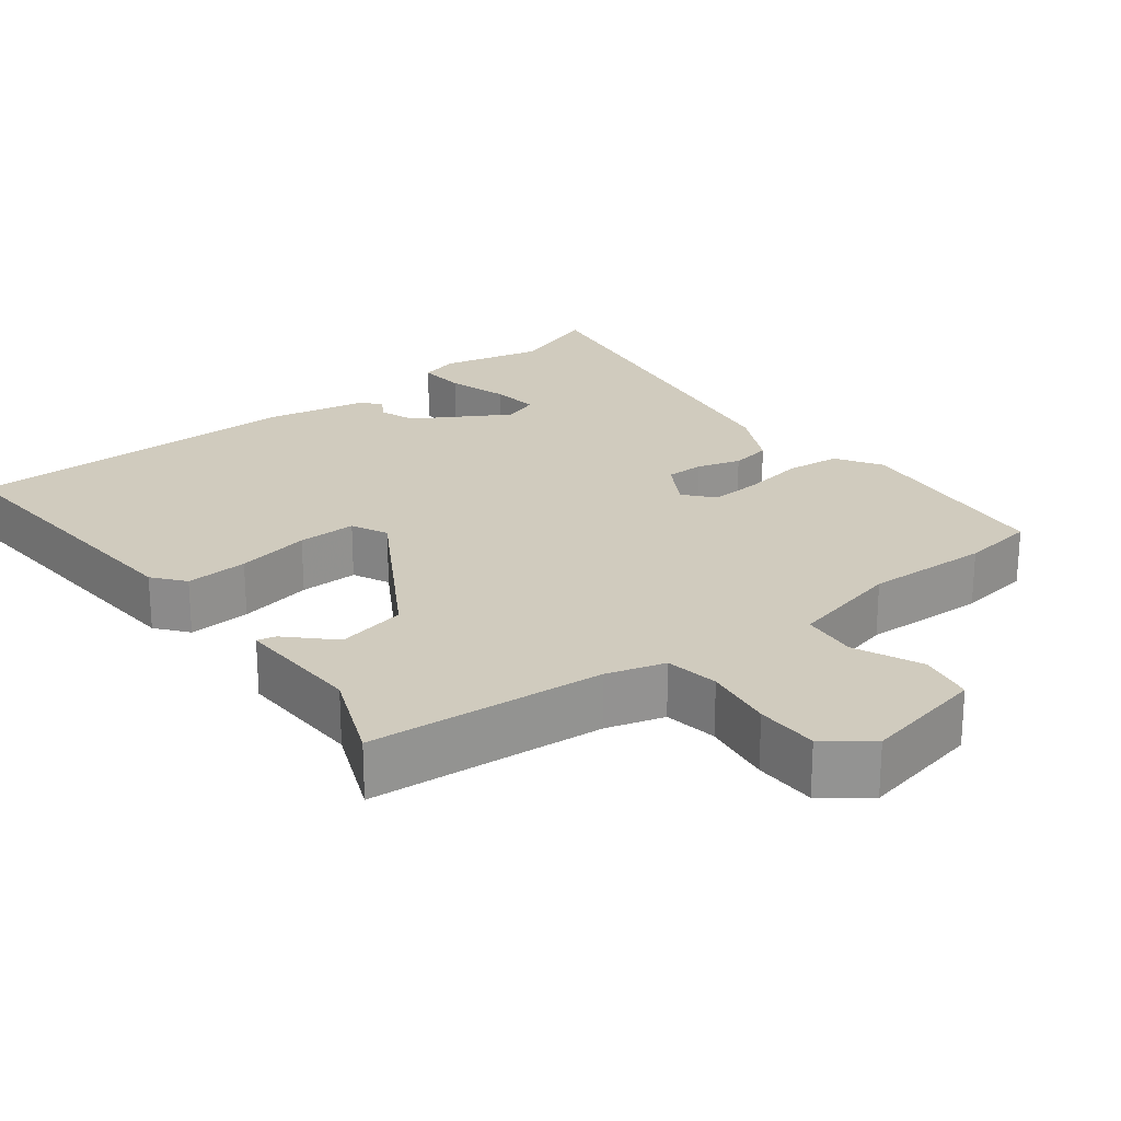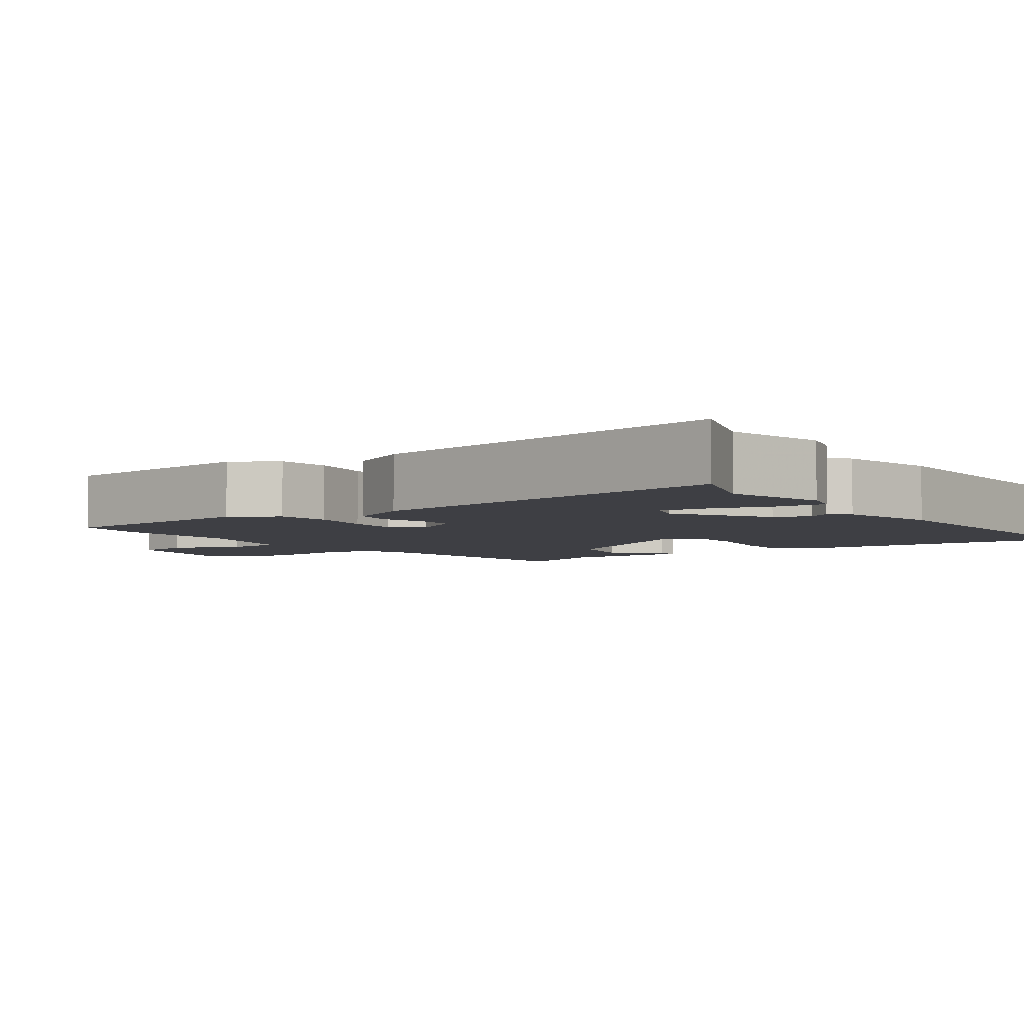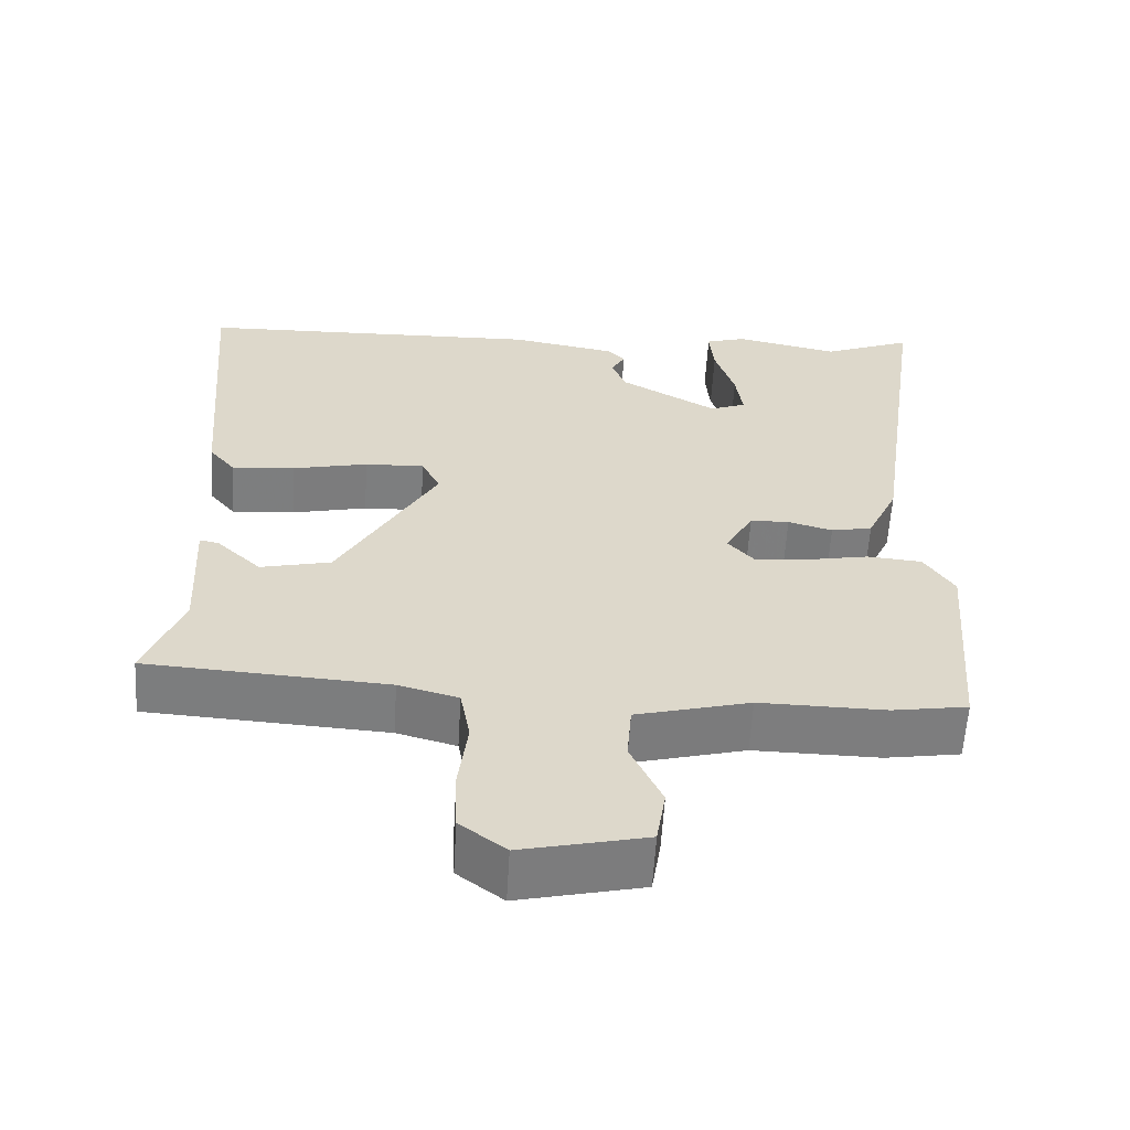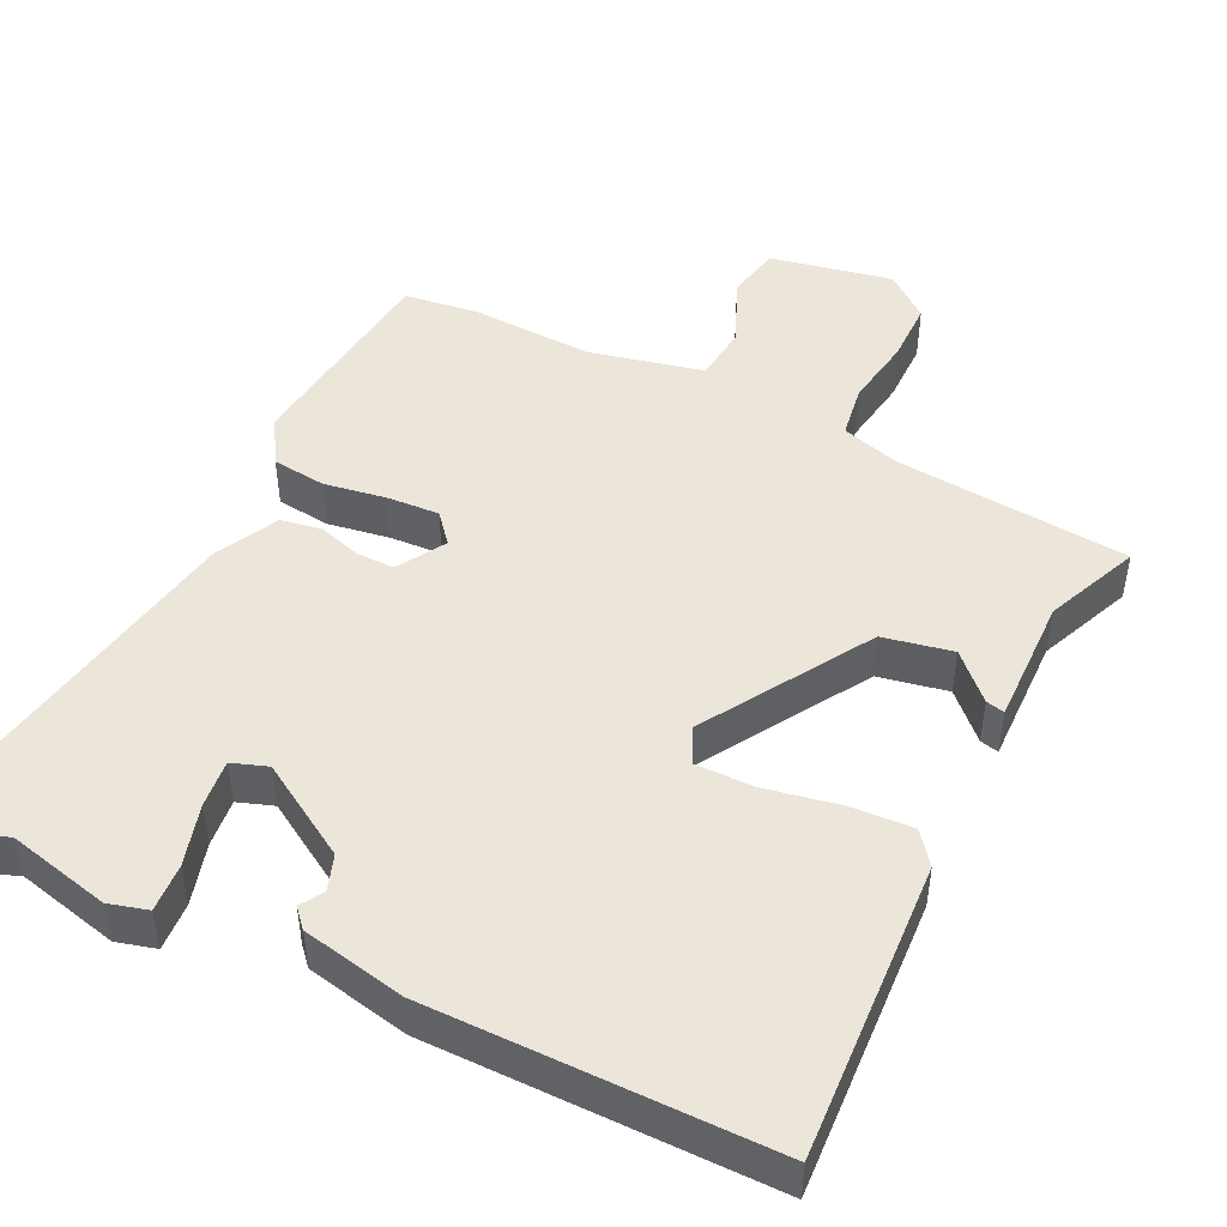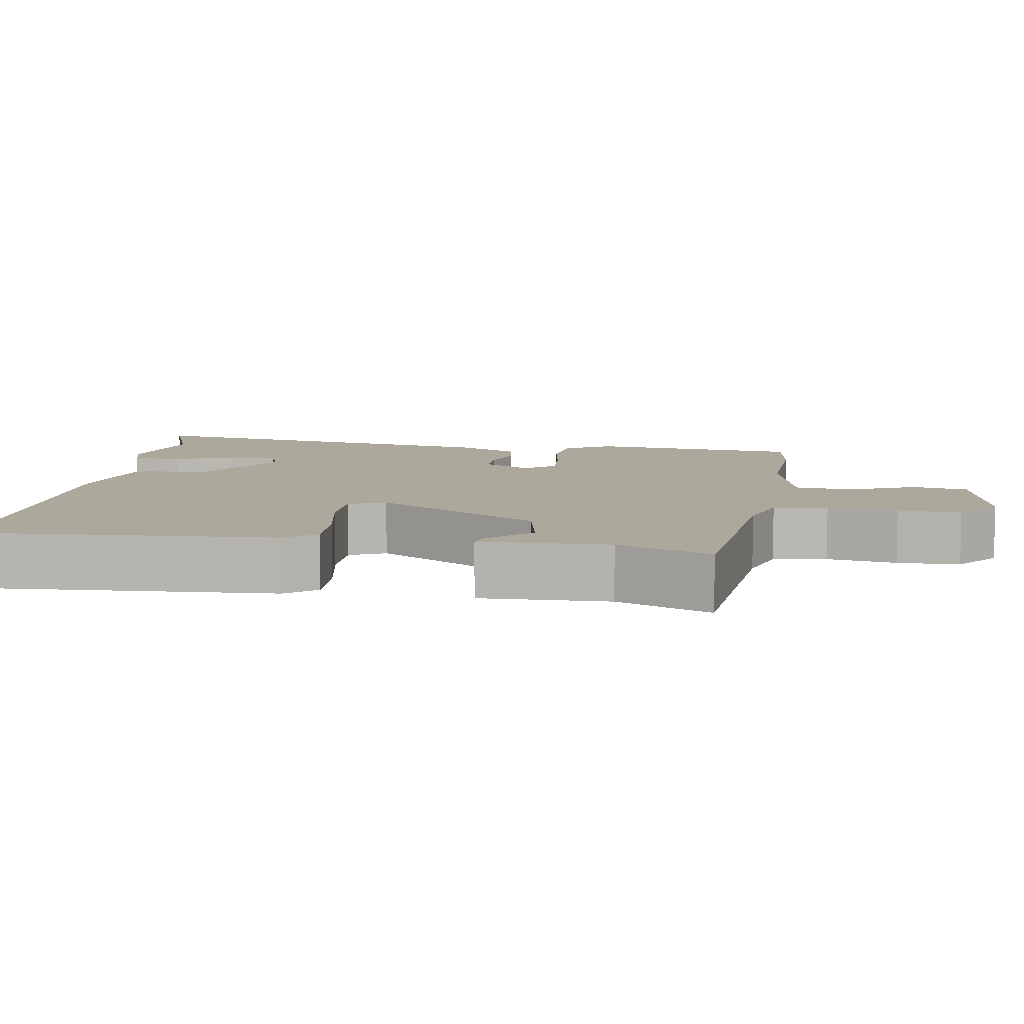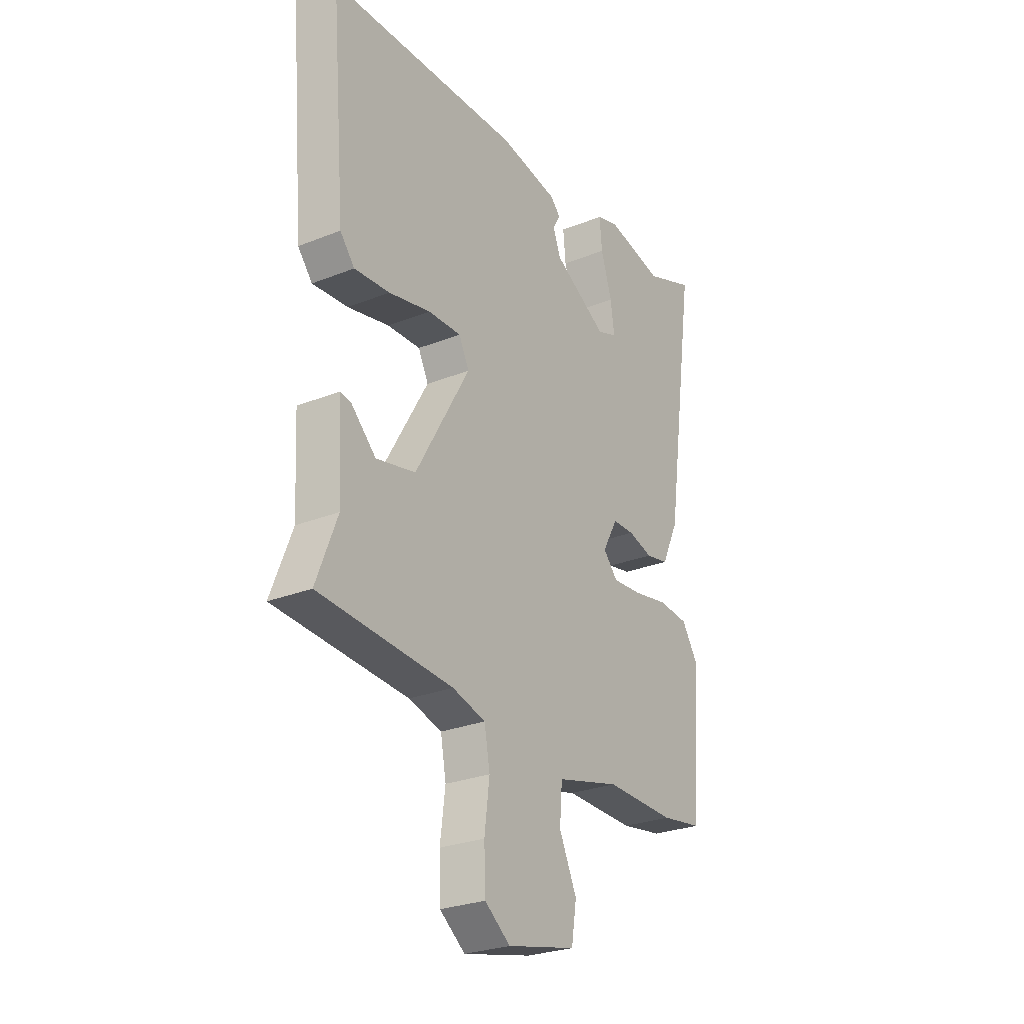
<metadata>
{"format":"obj","ext":"obj","renderer":"f3d","projection":"perspective","resolution":1024,"background":"white","views":[{"elev":23.3,"azim":143.5,"up":"+Y"},{"elev":-4.5,"azim":-52.5,"up":"+Y"},{"elev":-59.2,"azim":176.6,"up":"+Z"},{"elev":47.4,"azim":27.7,"up":"+Y"},{"elev":8.5,"azim":100.6,"up":"+Y"},{"elev":-27.1,"azim":121.7,"up":"+Z"}]}
</metadata>
<code>
v -0.41 0.07 -0.515
v -0.508 0.07 -0.499
v -0.531 0.07 -0.217
v -0.492 0.07 -0.157
v -0.42 0.07 -0.151
v -0.337 0.07 -0.167
v -0.268 0.07 -0.173
v -0.234 0.07 -0.135
v -0.27 0.07 -0.07
v -0.321 0.07 -0.069
v -0.379 0.07 -0.085
v -0.433 0.07 -0.074
v -0.473 0.07 0.011
v -0.546 0.07 0.518
v -0.429 0.07 0.472
v -0.292 0.07 0.5
v -0.24 0.07 0.484
v -0.246 0.07 0.42
v -0.272 0.07 0.339
v -0.281 0.07 0.275
v -0.234 0.07 0.257
v -0.107 0.07 0.329
v -0.089 0.07 0.376
v -0.107 0.07 0.407
v -0.084 0.07 0.431
v 0.054 0.07 0.455
v 0.507 0.07 0.441
v 0.473 0.07 0.044
v 0.439 0.07 0.003
v 0.356 0.07 0.01
v 0.258 0.07 0.032
v 0.18 0.07 0.035
v 0.156 0.07 -0.013
v 0.284 0.07 -0.236
v 0.376 0.07 -0.257
v 0.434 0.07 -0.202
v 0.459 0.07 -0.197
v 0.45 0.07 -0.368
v 0.499 0.07 -0.494
v 0.185 0.07 -0.513
v 0.107 0.07 -0.534
v 0.094 0.07 -0.605
v 0.106 0.07 -0.698
v 0.103 0.07 -0.781
v 0.043 0.07 -0.826
v -0.119 0.07 -0.789
v -0.131 0.07 -0.715
v -0.09 0.07 -0.627
v -0.096 0.07 -0.552
v -0.245 0.07 -0.513
v -0.41 0 -0.515
v -0.508 0 -0.499
v -0.531 0 -0.217
v -0.492 0 -0.157
v -0.42 0 -0.151
v -0.337 0 -0.167
v -0.268 0 -0.173
v -0.234 0 -0.135
v -0.27 0 -0.07
v -0.321 0 -0.069
v -0.379 0 -0.085
v -0.433 0 -0.074
v -0.473 0 0.011
v -0.546 0 0.518
v -0.429 0 0.472
v -0.292 0 0.5
v -0.24 0 0.484
v -0.246 0 0.42
v -0.272 0 0.339
v -0.281 0 0.275
v -0.234 0 0.257
v -0.107 0 0.329
v -0.089 0 0.376
v -0.107 0 0.407
v -0.084 0 0.431
v 0.054 0 0.455
v 0.507 0 0.441
v 0.473 0 0.044
v 0.439 0 0.003
v 0.356 0 0.01
v 0.258 0 0.032
v 0.18 0 0.035
v 0.156 0 -0.013
v 0.284 0 -0.236
v 0.376 0 -0.257
v 0.434 0 -0.202
v 0.459 0 -0.197
v 0.45 0 -0.368
v 0.499 0 -0.494
v 0.185 0 -0.513
v 0.107 0 -0.534
v 0.094 0 -0.605
v 0.106 0 -0.698
v 0.103 0 -0.781
v 0.043 0 -0.826
v -0.119 0 -0.789
v -0.131 0 -0.715
v -0.09 0 -0.627
v -0.096 0 -0.552
v -0.245 0 -0.513
f 45 46 47 48
f 45 48 49
f 42 43 44 45
f 41 42 45 49
f 40 41 49 50
f 38 39 40 50
f 35 36 37 38
f 34 35 38 50
f 28 29 30 31
f 28 31 32
f 27 28 32
f 26 27 32
f 23 24 25 26
f 22 23 26 32
f 21 22 32 33
f 16 17 18 19
f 15 16 19 20
f 14 15 20
f 13 14 20
f 10 11 12 13
f 9 10 13 20
f 8 9 20 21
f 3 4 5 6
f 3 6 7
f 2 3 7
f 1 2 7 8
f 34 50 1 8
f 8 21 33 34
f 98 97 96 95
f 99 98 95
f 95 94 93 92
f 99 95 92 91
f 100 99 91 90
f 100 90 89 88
f 88 87 86 85
f 100 88 85 84
f 81 80 79 78
f 82 81 78
f 82 78 77
f 82 77 76
f 76 75 74 73
f 82 76 73 72
f 83 82 72 71
f 69 68 67 66
f 70 69 66 65
f 70 65 64
f 70 64 63
f 63 62 61 60
f 70 63 60 59
f 71 70 59 58
f 56 55 54 53
f 57 56 53
f 57 53 52
f 58 57 52 51
f 58 51 100 84
f 84 83 71 58
f 1 51 52 2
f 2 52 53 3
f 3 53 54 4
f 4 54 55 5
f 5 55 56 6
f 6 56 57 7
f 7 57 58 8
f 8 58 59 9
f 9 59 60 10
f 10 60 61 11
f 11 61 62 12
f 12 62 63 13
f 13 63 64 14
f 14 64 65 15
f 15 65 66 16
f 16 66 67 17
f 17 67 68 18
f 18 68 69 19
f 19 69 70 20
f 20 70 71 21
f 21 71 72 22
f 22 72 73 23
f 23 73 74 24
f 24 74 75 25
f 25 75 76 26
f 26 76 77 27
f 27 77 78 28
f 28 78 79 29
f 29 79 80 30
f 30 80 81 31
f 31 81 82 32
f 32 82 83 33
f 33 83 84 34
f 34 84 85 35
f 35 85 86 36
f 36 86 87 37
f 37 87 88 38
f 38 88 89 39
f 39 89 90 40
f 40 90 91 41
f 41 91 92 42
f 42 92 93 43
f 43 93 94 44
f 44 94 95 45
f 45 95 96 46
f 46 96 97 47
f 47 97 98 48
f 48 98 99 49
f 49 99 100 50
f 50 100 51 1

</code>
